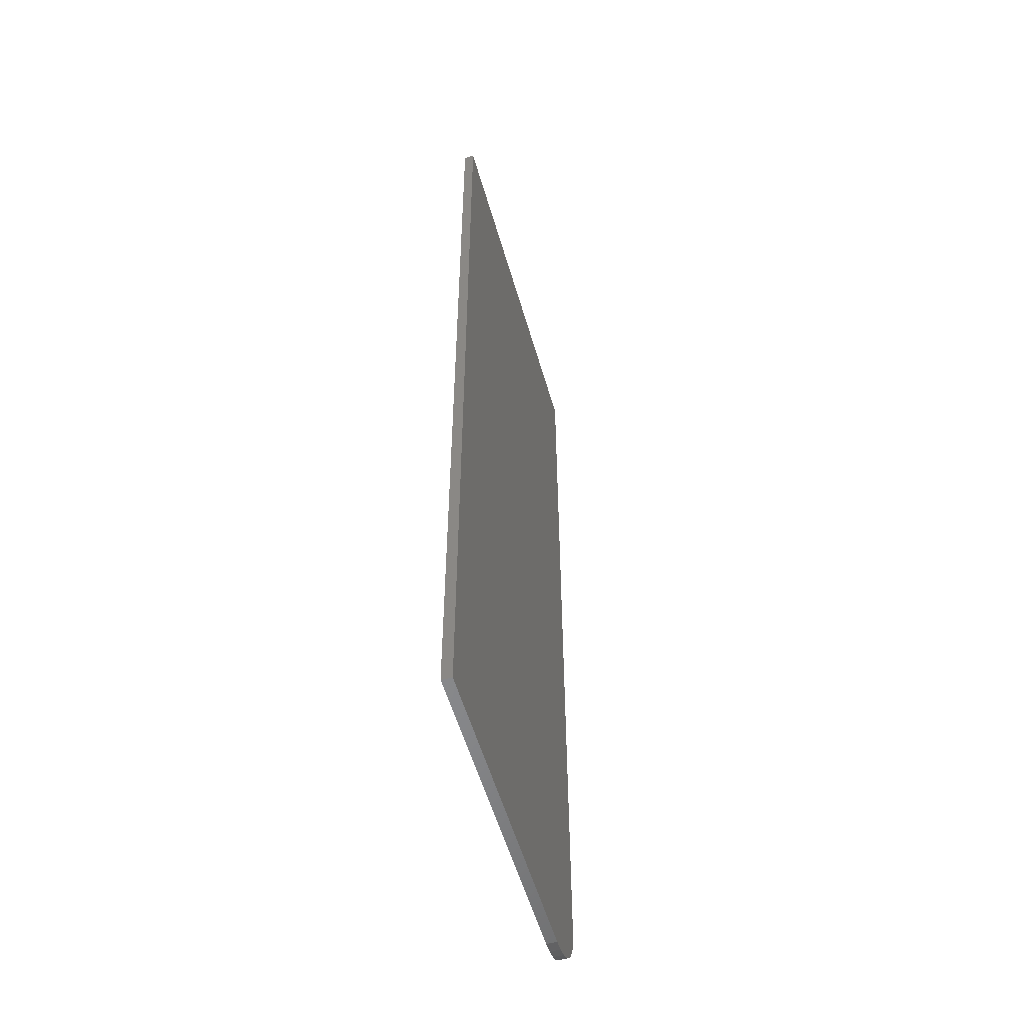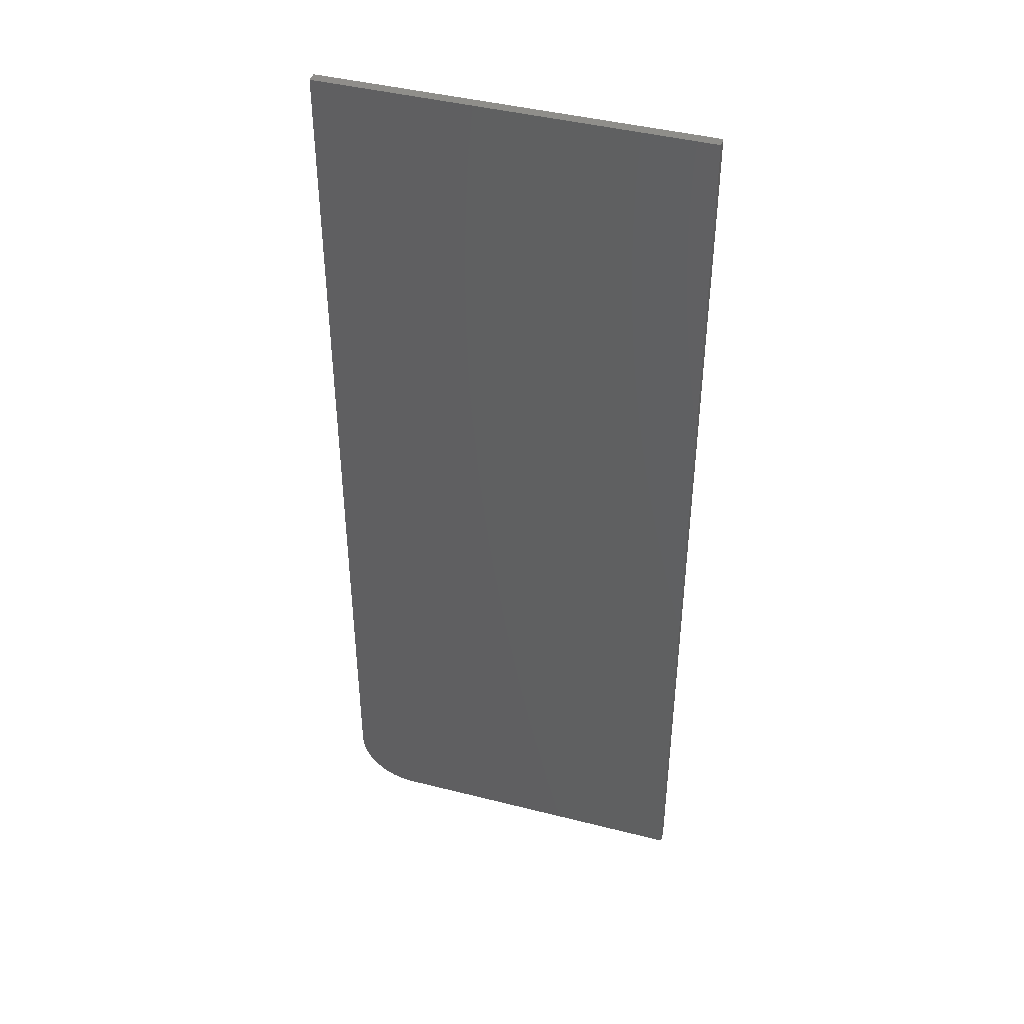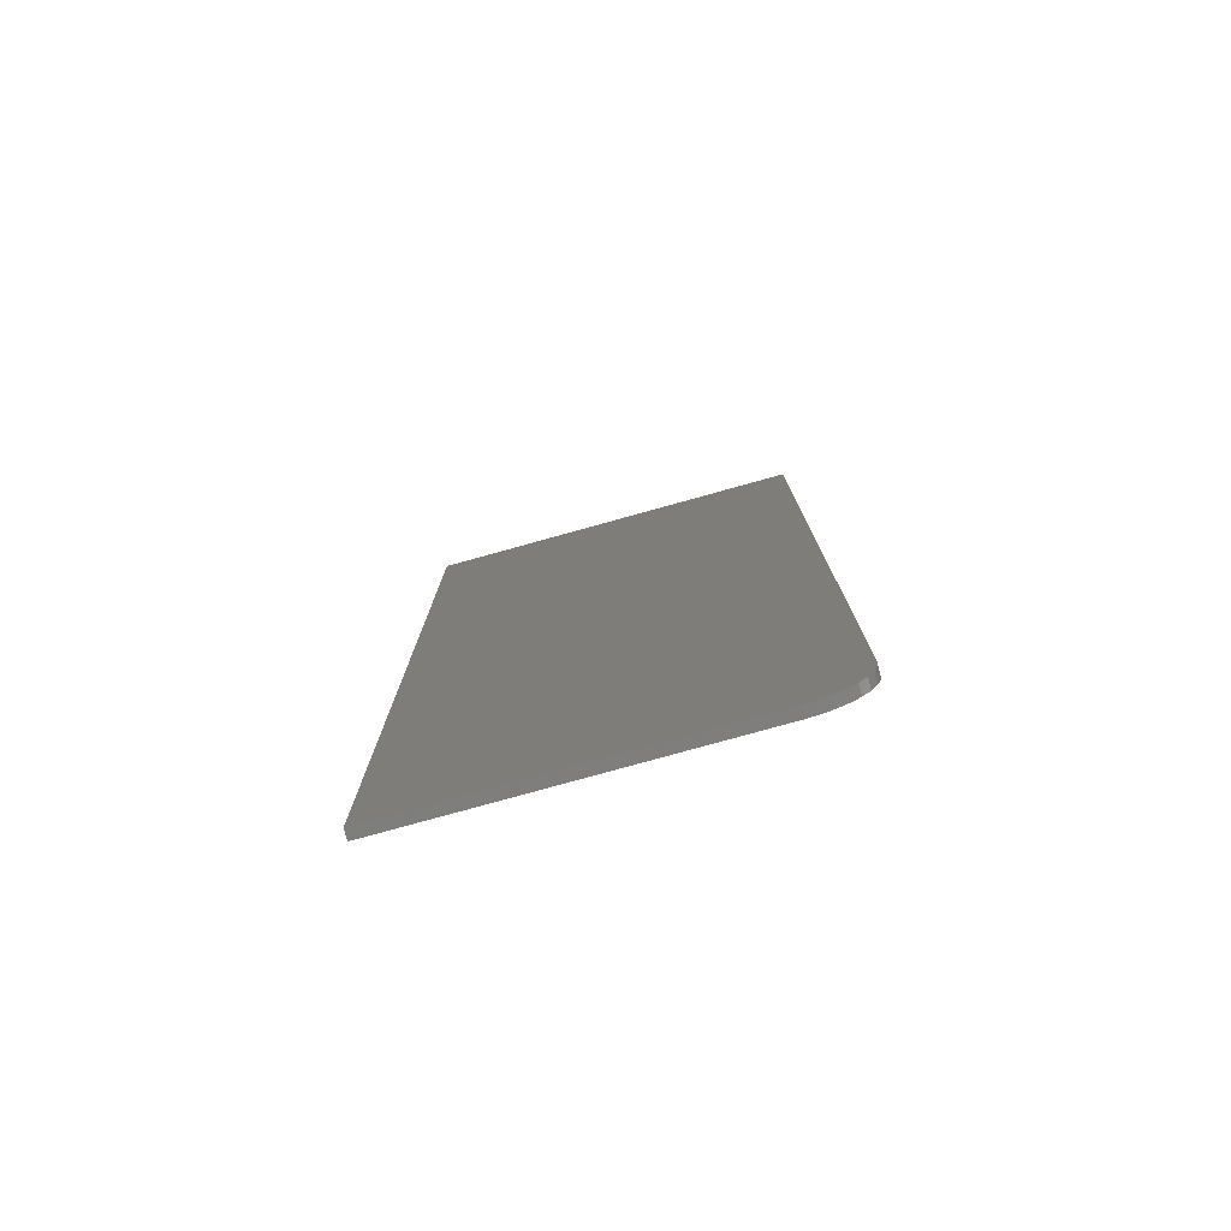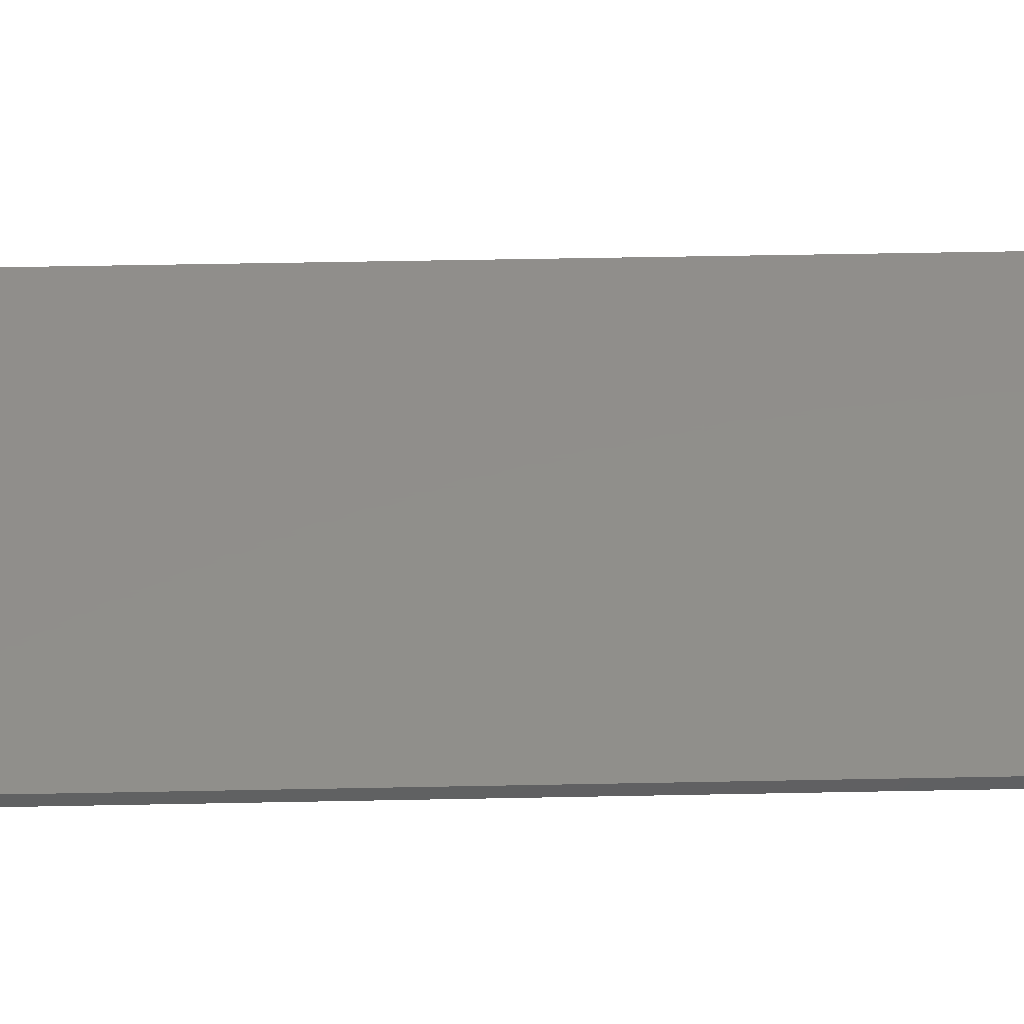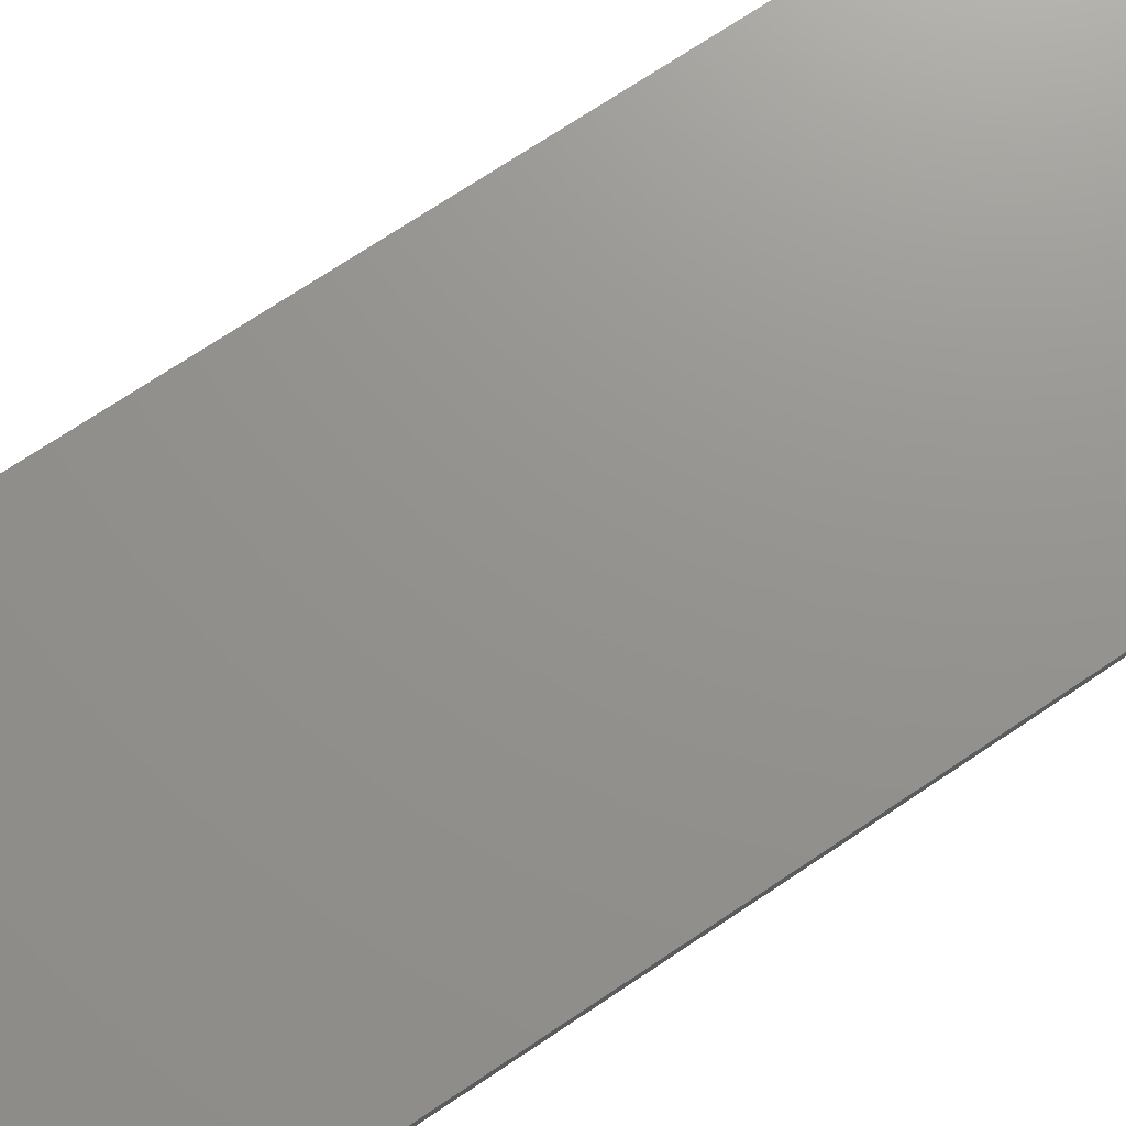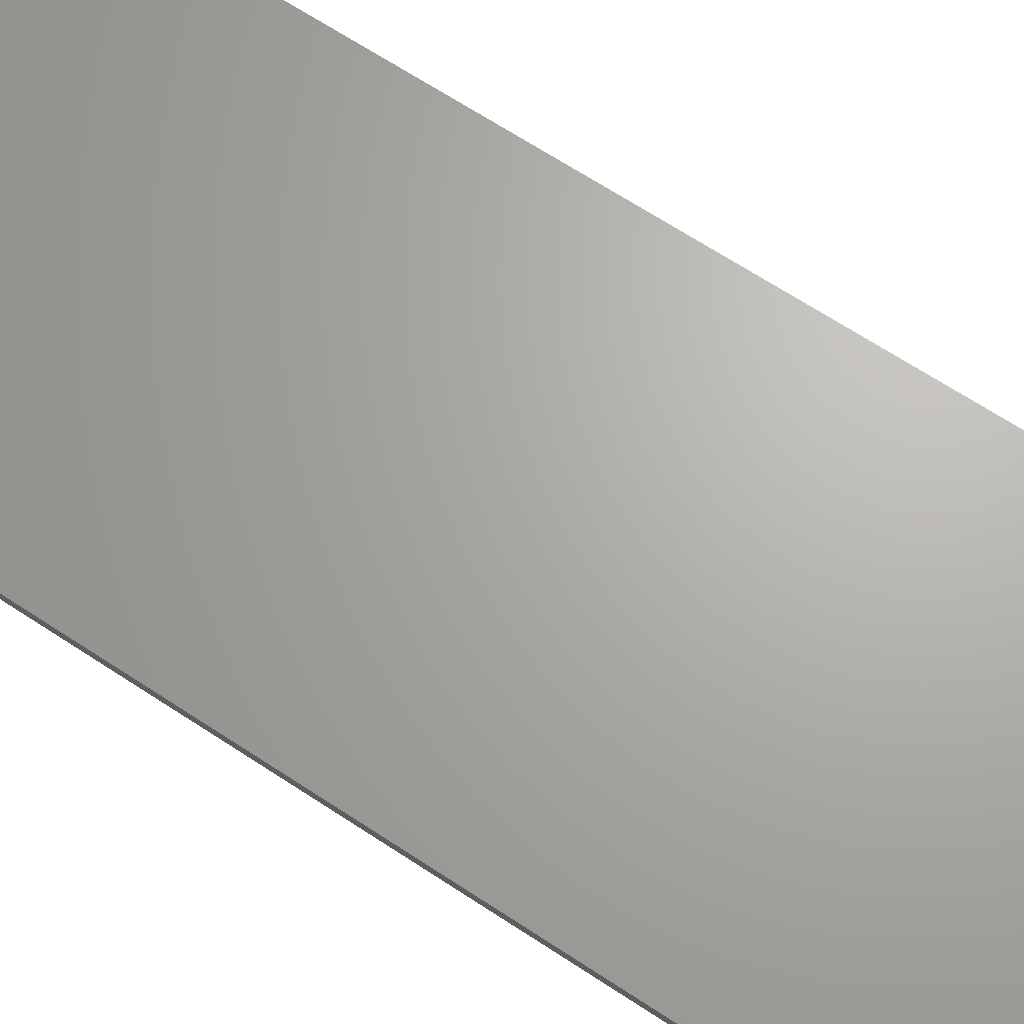
<metadata>
{"format":"stl","ext":"stl","renderer":"f3d","projection":"perspective","resolution":1024,"background":"white","views":[{"elev":-54.7,"azim":105.9,"up":"+Z"},{"elev":42.9,"azim":16.8,"up":"+Z"},{"elev":-78.3,"azim":-164.5,"up":"+Z"},{"elev":47.4,"azim":-91.3,"up":"+Y"},{"elev":71.3,"azim":-123.9,"up":"+Y"},{"elev":66.6,"azim":-56.5,"up":"+Y"}]}
</metadata>
<code>
# stl→obj: 24 verts, 44 faces
v 0.01373 -0.007812 0.01373
v 0.003568 -0.007812 0.02894
v 0.0079 -0.007812 0.02083
v 0.2921 -0.007812 0.75
v 4.592e-17 -0.007812 0.75
v 2.87e-18 -0.007812 0.04688
v 0.0009007 -0.007812 0.03773
v 0.2921 -0.007812 -1.789e-17
v 0.02083 -0.007812 0.0079
v 0.02894 -0.007812 0.003568
v 0.03773 -0.007812 0.0009007
v 0.04688 -0.007812 -2.87e-18
v 0.0079 0 0.02083
v 0.003568 0 0.02894
v 0.01373 0 0.01373
v 0.2921 0 0.75
v 0.2921 0 -1.789e-17
v 0.0009007 0 0.03773
v 2.87e-18 0 0.04688
v 4.592e-17 0 0.75
v 0.04688 0 -2.87e-18
v 0.03773 0 0.0009007
v 0.02894 0 0.003568
v 0.02083 0 0.0079
f 1 2 3
f 4 5 6
f 4 6 7
f 4 7 8
f 7 2 1
f 7 1 9
f 7 9 10
f 7 10 11
f 7 11 12
f 7 12 8
f 13 14 15
f 16 17 18
f 16 18 19
f 16 19 20
f 18 17 21
f 18 21 22
f 18 22 23
f 18 23 24
f 18 24 15
f 18 15 14
f 5 20 6
f 6 20 19
f 12 21 8
f 8 21 17
f 21 12 22
f 22 12 11
f 22 11 23
f 23 11 10
f 23 10 24
f 24 10 9
f 24 9 15
f 15 9 1
f 15 1 13
f 13 1 3
f 13 3 14
f 14 3 2
f 14 2 18
f 18 2 7
f 18 7 19
f 19 7 6
f 4 16 5
f 5 16 20
f 8 17 4
f 4 17 16

</code>
